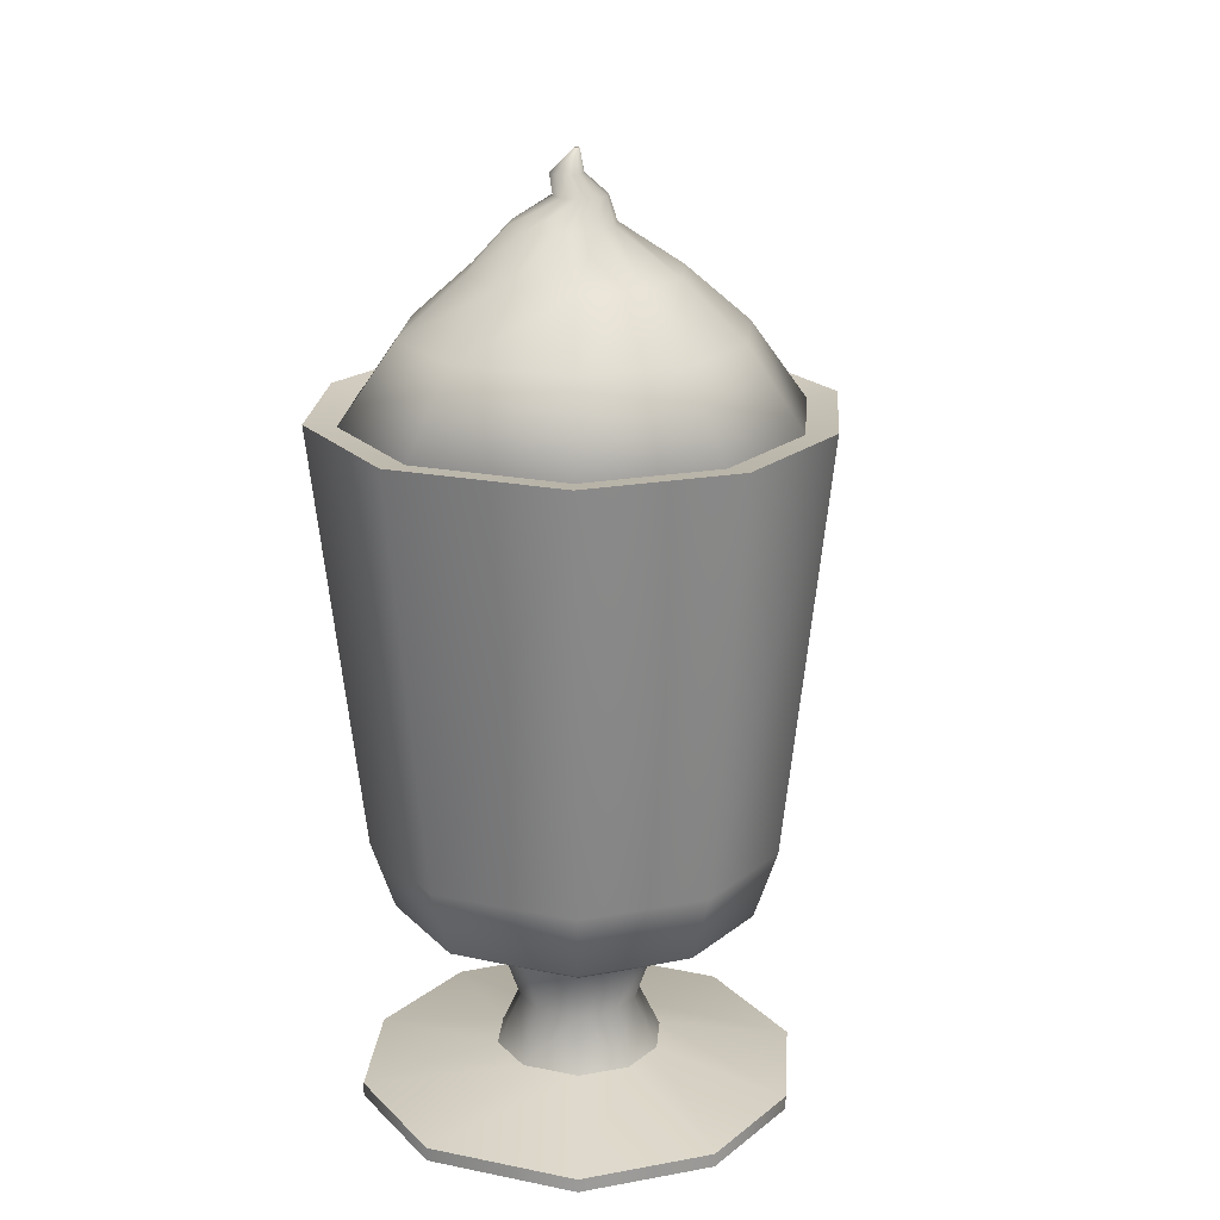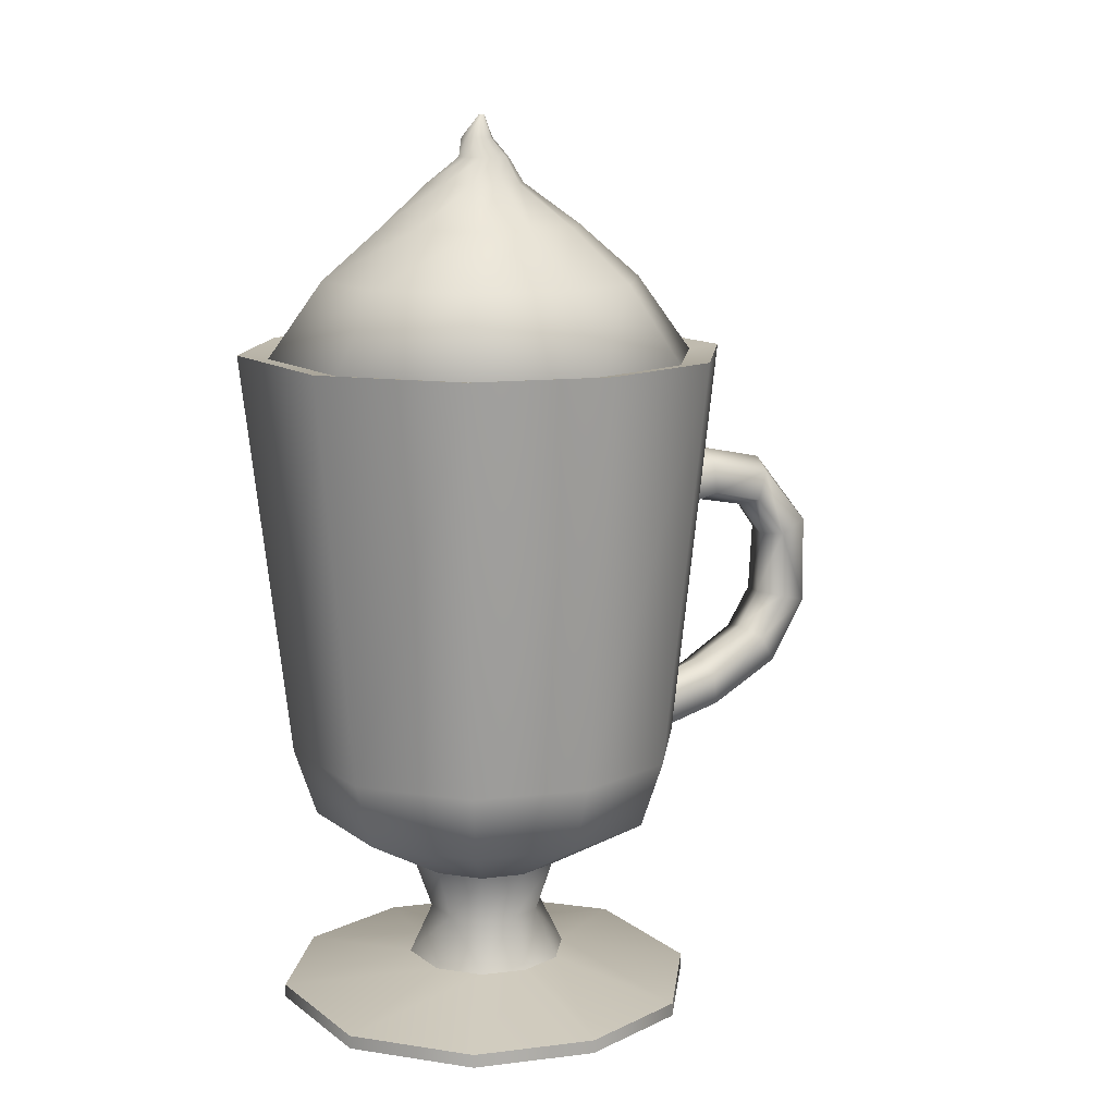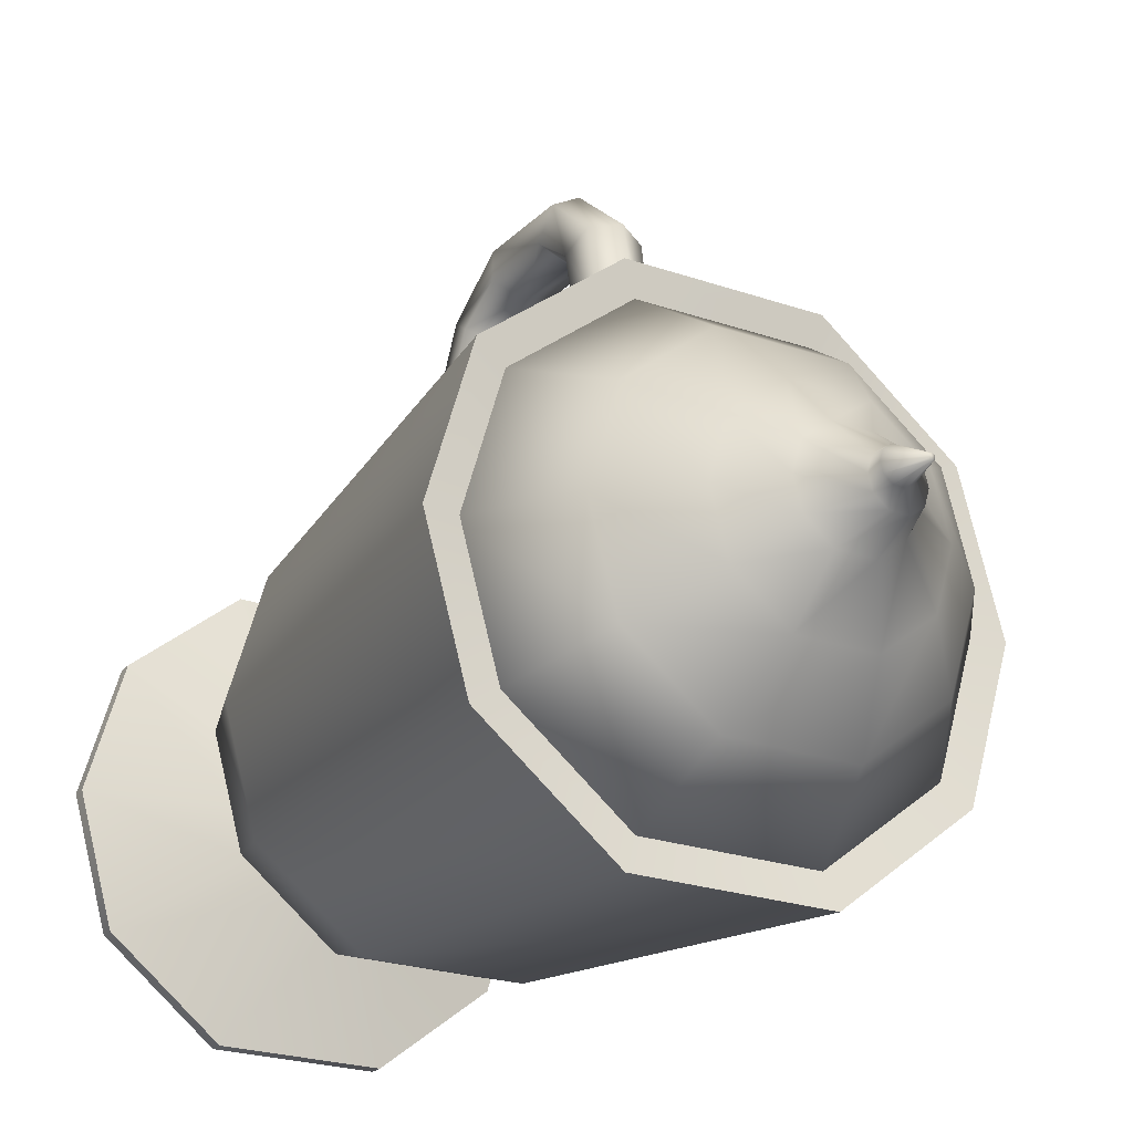
<metadata>
{"format":"obj","ext":"obj","renderer":"f3d","projection":"perspective","resolution":1024,"background":"white","views":[{"elev":20.4,"azim":19.8,"up":"+Z"},{"elev":12.3,"azim":57.8,"up":"+Z"},{"elev":-22.9,"azim":-30.5,"up":"+Y"}]}
</metadata>
<code>
g GlassMug
v -0.09758 0.002552 -0.3884
v -0.08155 0.05782 -0.3884
v -0.1908 0.1312 -0.3142
v -0.2278 0.003615 -0.3142
v -0.03367 0.09632 -0.3881
v -0.07496 0.2197 -0.3135
v 0.08031 0.2189 -0.3142
v 0.03778 0.09579 -0.3884
v -0.0824 -0.05255 -0.3884
v -0.1928 -0.1236 -0.3142
v -0.08091 -0.2143 -0.3142
v -0.03395 -0.09181 -0.3884
v 0.08168 -0.2154 -0.3142
v 0.03647 -0.09231 -0.3884
v 0.1947 -0.1266 -0.3142
v 0.08539 -0.05384 -0.3884
v 0.1014 0.001427 -0.3884
v 0.2317 0.001021 -0.3142
v 0.08624 0.05653 -0.3884
v 0.1966 0.1283 -0.3142
v 0.08031 0.2189 -0.3142
v 0.03778 0.09579 -0.3884
v -0.09161 -0.2416 -0.2248
v -0.218 -0.1392 -0.2248
v 0.09198 -0.2429 -0.2248
v 0.2196 -0.1426 -0.2248
v 0.2614 0.001528 -0.2248
v 0.09544 0.2476 -0.2248
v 0.2218 0.1452 -0.2248
v 0.1165 0.3016 0.3109
v 0.2713 0.1761 0.3109
v 0.3198 0.0001195 0.3109
v 0.2686 -0.1764 0.3109
v 0.1123 -0.2993 0.3109
v -0.1127 -0.2977 0.3109
v -0.2675 -0.1723 0.3109
v -0.2575 0.004456 -0.2248
v -0.2157 0.1486 -0.2248
v -0.08967 0.2483 -0.2248
v -0.3159 0.003705 0.3109
v -0.2647 0.1803 0.3109
v -0.1087 0.3013 0.3119
v -0.02951 0.2531 -0.2476
v 0.002889 0.2505 -0.2656
v -0.02948 0.258 -0.204
v 0.03471 0.253 -0.2473
v 0.09544 0.2476 -0.2248
v 0.03601 0.2579 -0.2037
v 0.03719 0.2849 0.07679
v 0.003369 0.2884 0.05977
v 0.003042 0.2647 -0.1822
v -0.03055 0.285 0.07694
v -0.03087 0.2879 0.1186
v 0.003862 0.3014 0.3114
v 0.003471 0.2926 0.137
v 0.03771 0.2878 0.1184
v 0.1165 0.3016 0.3109
v -0.03055 0.285 0.07694
v -0.0336 0.3586 0.09179
v -0.02929 0.3591 0.1316
v -0.03087 0.2879 0.1186
v -0.03397 0.4365 0.07505
v 0.003797 0.4292 0.06013
v 0.00352 0.3583 0.07471
v -0.02971 0.4527 0.1129
v 0.003487 0.3605 0.1494
v 0.003586 0.4584 0.1276
v 0.03472 0.36 0.1295
v 0.03555 0.4505 0.1111
v 0.04195 0.3594 0.08935
v 0.0429 0.4336 0.07239
v 0.00352 0.3583 0.07471
v 0.003797 0.4292 0.06013
v 0.03719 0.2849 0.07679
v 0.03771 0.2878 0.1184
v 0.003471 0.2926 0.137
v 0.04154 0.4781 0.01764
v 0.03688 0.5188 0.03446
v 0.03719 0.5207 -0.08575
v 0.04121 0.4786 -0.07376
v 0.003632 0.5377 -0.08973
v 0.005119 0.5341 0.03804
v -0.02804 0.52 -0.08809
v -0.02516 0.519 0.03425
v -0.03167 0.4784 0.01739
v -0.03591 0.4761 -0.07573
v 0.003345 0.4631 -0.07328
v 0.00566 0.4657 0.01291
v 0.003345 0.4631 -0.07328
v 0.00566 0.4657 0.01291
v -0.03819 0.442 -0.1299
v 0.003339 0.4318 -0.1204
v 0.003481 0.356 -0.1583
v -0.0365 0.3597 -0.1734
v -0.02948 0.258 -0.204
v 0.003042 0.2647 -0.1822
v -0.03004 0.4664 -0.1663
v -0.02918 0.3677 -0.2184
v 0.003702 0.4754 -0.1795
v 0.003767 0.3715 -0.2341
v 0.002889 0.2505 -0.2656
v -0.02951 0.2531 -0.2476
v 0.03471 0.253 -0.2473
v 0.03767 0.367 -0.2193
v 0.03601 0.2579 -0.2037
v 0.04242 0.359 -0.1745
v 0.003042 0.2647 -0.1822
v 0.003481 0.356 -0.1583
v 0.03887 0.4667 -0.1681
v 0.0431 0.4423 -0.1318
v 0.003339 0.4318 -0.1204
v 0.003369 0.2884 0.05977
v 0.003369 0.2884 0.05977
v -0.09831 -0.2605 -0.5771
v 0.09848 -0.2619 -0.5771
v 0.001837 0.001726 -0.581
v -0.2337 -0.1507 -0.5771
v -0.2761 0.00324 -0.5771
v -0.231 0.1583 -0.5771
v -0.09774 0.2661 -0.5757
v 0.1016 0.264 -0.5771
v 0.2376 0.1541 -0.5771
v 0.28 9.238e-05 -0.5771
v 0.2352 -0.1544 -0.5771
v 0.03865 -0.09826 -0.5232
v 0.09848 -0.2619 -0.5596
v -0.09831 -0.2605 -0.5596
v -0.03621 -0.09773 -0.5232
v -0.2337 -0.1507 -0.5596
v -0.08772 -0.05599 -0.5232
v -0.2761 0.00324 -0.5596
v -0.1038 0.002585 -0.5232
v -0.231 0.1583 -0.5596
v -0.08682 0.06134 -0.5232
v -0.09774 0.2661 -0.5581
v -0.03592 0.1023 -0.5228
v 0.04004 0.1017 -0.5232
v 0.1016 0.264 -0.5596
v 0.2376 0.1541 -0.5596
v 0.09155 0.05997 -0.5232
v 0.28 9.238e-05 -0.5596
v 0.1077 0.001392 -0.5232
v 0.2352 -0.1544 -0.5596
v 0.09065 -0.05736 -0.5232
v 0.09848 -0.2619 -0.5596
v 0.09848 -0.2619 -0.5771
v -0.09831 -0.2605 -0.5771
v -0.09831 -0.2605 -0.5596
v -0.2337 -0.1507 -0.5771
v -0.2337 -0.1507 -0.5596
v -0.2761 0.00324 -0.5771
v -0.2761 0.00324 -0.5596
v -0.231 0.1583 -0.5771
v -0.231 0.1583 -0.5596
v -0.09774 0.2661 -0.5757
v -0.09774 0.2661 -0.5581
v 0.1016 0.264 -0.5596
v 0.1016 0.264 -0.5771
v 0.2376 0.1541 -0.5771
v 0.2376 0.1541 -0.5596
v 0.28 9.238e-05 -0.5771
v 0.28 9.238e-05 -0.5596
v 0.2352 -0.1544 -0.5771
v 0.2352 -0.1544 -0.5596
v -0.03621 -0.09773 -0.5232
v -0.02528 -0.06914 -0.4583
v 0.02812 -0.06952 -0.4583
v 0.03865 -0.09826 -0.5232
v -0.06203 -0.03937 -0.4583
v -0.08772 -0.05599 -0.5232
v 0.09065 -0.05736 -0.5232
v 0.06522 -0.04035 -0.4583
v 0.07737 0.001566 -0.4583
v 0.1077 0.001392 -0.5232
v 0.06586 0.04336 -0.4583
v 0.09155 0.05997 -0.5232
v 0.04004 0.1017 -0.5232
v 0.02912 0.07313 -0.4583
v -0.07354 0.002419 -0.4583
v -0.1038 0.002585 -0.5232
v -0.08682 0.06134 -0.5232
v -0.06138 0.04433 -0.4583
v -0.03592 0.1023 -0.5228
v -0.02508 0.07353 -0.4579
v 0.02912 0.07313 -0.4583
v 0.04004 0.1017 -0.5232
v 0.08624 0.05653 -0.3884
v 0.1014 0.001427 -0.3884
v 0.08539 -0.05384 -0.3884
v 0.03647 -0.09231 -0.3884
v -0.03395 -0.09181 -0.3884
v -0.0824 -0.05255 -0.3884
v -0.09758 0.002552 -0.3884
v -0.08155 0.05782 -0.3884
v -0.03367 0.09632 -0.3881
v 0.03778 0.09579 -0.3884
v 0.03778 0.09579 -0.3884
v -0.2675 -0.1723 0.3109
v -0.2342 -0.1509 0.3057
v -0.09853 -0.2609 0.3057
v -0.1127 -0.2977 0.3109
v 0.09865 -0.2623 0.3057
v 0.1123 -0.2993 0.3109
v 0.2357 -0.1545 0.3057
v 0.2686 -0.1764 0.3109
v 0.2806 0.0002573 0.3057
v 0.3198 0.0001195 0.3109
v 0.2381 0.1546 0.3057
v 0.2713 0.1761 0.3109
v 0.1024 0.2645 0.3057
v 0.1165 0.3016 0.3109
v -0.3159 0.003705 0.3109
v -0.2767 0.003401 0.3057
v -0.2647 0.1803 0.3109
v -0.2319 0.1582 0.3057
v -0.1087 0.3013 0.3119
v -0.09508 0.2643 0.3065
v 0.003862 0.3014 0.3114
v 0.1024 0.2645 0.3057
v 0.1165 0.3016 0.3109
v -0.1008 -0.2677 0.295
v -0.07295 -0.1951 -0.2245
v -0.1748 -0.1126 -0.2245
v -0.2402 -0.1548 0.295
v 0.1018 -0.2692 0.295
v 0.07499 -0.1962 -0.2245
v 0.2426 -0.1585 0.295
v 0.1778 -0.1154 -0.2245
v 0.2887 0.0005408 0.295
v 0.2115 0.0007823 -0.2245
v 0.245 0.1591 0.295
v 0.1796 0.1166 -0.2245
v 0.1056 0.272 0.295
v 0.07778 0.1991 -0.2245
v -0.2067 0.00314 -0.2245
v -0.2839 0.00377 0.295
v -0.173 0.1193 -0.2245
v -0.2378 0.1628 0.295
v -0.07036 0.1989 -0.2238
v -0.09724 0.2718 0.2958
v -0.09724 0.2718 0.2958
v -0.07036 0.1989 -0.2238
v 0.1202 -0.07701 -0.2804
v 0.05116 -0.1313 -0.2804
v 0.1428 0.0009965 -0.2804
v 0.1214 0.07876 -0.2804
v 0.05303 0.1342 -0.2804
v -0.04647 0.134 -0.28
v -0.1154 0.08058 -0.2804
v -0.138 0.00258 -0.2804
v -0.1166 -0.07519 -0.2804
v -0.0482 -0.1306 -0.2804
v -0.04647 0.134 -0.28
v -0.0482 -0.1306 -0.2804
v 0.00241 0.001547 -0.3102
v -0.1166 -0.07519 -0.2804
v 0.05116 -0.1313 -0.2804
v 0.1202 -0.07701 -0.2804
v 0.1428 0.0009965 -0.2804
v 0.1214 0.07876 -0.2804
v 0.05303 0.1342 -0.2804
v -0.138 0.00258 -0.2804
v -0.1154 0.08058 -0.2804
v -0.04647 0.134 -0.28
v 0.1791 0.1163 0.4044
v 0.07758 0.1985 0.4044
v 0.1056 0.272 0.295
v 0.245 0.1591 0.295
v -0.07008 0.1983 0.405
v -0.09724 0.2718 0.2958
v -0.1724 0.119 0.4044
v -0.2378 0.1628 0.295
v -0.2059 0.003225 0.4044
v -0.2839 0.00377 0.295
v -0.1741 -0.1122 0.4044
v -0.2402 -0.1548 0.295
v -0.07265 -0.1944 0.4044
v -0.1008 -0.2677 0.295
v 0.0748 -0.1955 0.4044
v 0.1018 -0.2692 0.295
v 0.1773 -0.1149 0.4044
v 0.2426 -0.1585 0.295
v 0.2109 0.000874 0.4044
v 0.2887 0.0005408 0.295
v -0.2059 0.003225 0.4044
v -0.1265 0.002729 0.4744
v -0.1068 -0.06868 0.4744
v -0.1741 -0.1122 0.4044
v -0.04402 -0.1196 0.4744
v -0.07265 -0.1944 0.4044
v 0.04722 -0.1202 0.4744
v 0.0748 -0.1955 0.4044
v -0.1724 0.119 0.4044
v -0.1057 0.07435 0.4744
v -0.07008 0.1983 0.405
v -0.04243 0.1234 0.4748
v 0.07758 0.1985 0.4044
v 0.04894 0.1236 0.4744
v 0.1791 0.1163 0.4044
v 0.1117 0.07268 0.4744
v 0.2109 0.000874 0.4044
v 0.1314 0.001274 0.4744
v 0.1773 -0.1149 0.4044
v 0.1106 -0.07035 0.4744
v -0.04243 0.1234 0.4748
v -0.03538 0.06199 0.5277
v -0.06667 0.03773 0.5275
v -0.1057 0.07435 0.4744
v -0.07693 0.002322 0.5275
v -0.1265 0.002729 0.4744
v -0.06721 -0.03297 0.5275
v -0.1068 -0.06868 0.4744
v 0.04894 0.1236 0.4744
v 0.009778 0.06205 0.5275
v 0.1117 0.07268 0.4744
v 0.04082 0.0369 0.5275
v 0.1314 0.001274 0.4744
v 0.05054 0.001603 0.5275
v 0.1106 -0.07035 0.4744
v 0.04027 -0.0338 0.5275
v 0.04722 -0.1202 0.4744
v 0.008928 -0.05844 0.5275
v -0.04402 -0.1196 0.4744
v -0.03617 -0.05812 0.5275
v -0.03617 -0.05812 0.5275
v -0.002939 -0.02843 0.5619
v 0.01986 -0.02859 0.5619
v 0.008928 -0.05844 0.5275
v 0.03571 -0.01614 0.5619
v 0.04027 -0.0338 0.5275
v 0.04089 0.001762 0.5619
v 0.05054 0.001603 0.5275
v -0.06721 -0.03297 0.5275
v -0.01863 -0.01572 0.5619
v -0.07693 0.002322 0.5275
v -0.02354 0.002125 0.5619
v -0.06667 0.03773 0.5275
v -0.01836 0.02002 0.5619
v -0.03538 0.06199 0.5277
v -0.002541 0.03229 0.562
v 0.009778 0.06205 0.5275
v 0.02029 0.03232 0.5619
v 0.04082 0.0369 0.5275
v 0.03598 0.01961 0.5619
v -0.01836 0.02002 0.5619
v -0.02502 0.01325 0.586
v -0.02827 0.00205 0.586
v -0.02354 0.002125 0.5619
v -0.02519 -0.009116 0.586
v -0.01863 -0.01572 0.5619
v -0.01538 -0.01707 0.586
v -0.002939 -0.02843 0.5619
v -0.002541 0.03229 0.562
v -0.01513 0.02093 0.5861
v 0.02029 0.03232 0.5619
v -0.0008387 0.02094 0.586
v 0.03598 0.01961 0.5619
v 0.008981 0.01299 0.586
v 0.04089 0.001762 0.5619
v 0.01206 0.001823 0.586
v 0.03571 -0.01614 0.5619
v 0.008809 -0.009378 0.586
v 0.01986 -0.02859 0.5619
v -0.001108 -0.01717 0.586
v 0.005532 0.005471 0.6147
v 0.007363 0.003987 0.6147
v 0.007331 -0.0001829 0.6147
v 0.005482 -0.001636 0.6147
v 0.002869 0.005467 0.6148
v 0.007937 0.001905 0.6147
v 0.002822 -0.001618 0.6147
v 0.0009914 -0.0001342 0.6147
v 0.0004181 0.001948 0.6147
v 0.001023 0.004036 0.6147
g GlassMug_0
f 3 2 1
f 4 3 1
f 5 2 3
f 6 5 3
f 5 6 7
f 8 5 7
f 4 1 9
f 10 4 9
f 10 9 11
f 9 12 11
f 11 12 13
f 12 14 13
f 13 14 15
f 14 16 15
f 15 16 17
f 18 15 17
f 18 17 19
f 20 18 19
f 20 19 21
f 19 22 21
f 11 23 10
f 23 24 10
f 25 23 11
f 13 25 11
f 26 25 13
f 15 26 13
f 27 26 15
f 18 27 15
f 18 20 27
f 21 28 20
f 28 29 20
f 20 29 27
f 28 30 29
f 30 31 29
f 29 31 27
f 31 32 27
f 27 32 26
f 32 33 26
f 26 33 25
f 33 34 25
f 25 34 23
f 34 35 23
f 23 35 24
f 35 36 24
f 24 36 37
f 24 37 10
f 37 4 10
f 37 38 4
f 38 3 4
f 3 38 6
f 38 39 6
f 36 40 37
f 37 40 38
f 40 41 38
f 38 41 42
f 39 38 42
f 6 39 43
f 44 6 43
f 7 6 44
f 45 43 39
f 44 46 7
f 46 47 7
f 46 48 47
f 47 48 49
f 50 49 48
f 51 50 48
f 52 50 51
f 45 52 51
f 52 39 42
f 52 45 39
f 53 52 42
f 54 53 42
f 54 55 53
f 56 55 54
f 56 54 57
f 49 56 57
f 57 47 49
f 60 59 58
f 61 60 58
f 59 60 62
f 59 62 63
f 64 59 63
f 59 64 58
f 60 65 62
f 60 66 65
f 66 67 65
f 67 66 68
f 69 67 68
f 68 70 69
f 70 71 69
f 70 72 71
f 72 73 71
f 70 68 74
f 68 75 74
f 68 66 75
f 60 61 76
f 66 60 76
f 66 76 75
f 71 77 69
f 77 78 69
f 79 78 77
f 80 79 77
f 79 81 78
f 81 82 78
f 69 78 82
f 81 83 82
f 83 84 82
f 84 83 85
f 83 86 85
f 86 87 85
f 87 88 85
f 80 77 89
f 77 90 89
f 85 88 63
f 62 85 63
f 84 85 62
f 65 84 62
f 82 84 65
f 67 82 65
f 67 69 82
f 86 91 87
f 91 92 87
f 92 91 93
f 91 94 93
f 93 94 95
f 96 93 95
f 91 97 94
f 97 98 94
f 94 98 95
f 97 99 98
f 99 100 98
f 98 100 101
f 102 98 101
f 98 102 95
f 101 100 103
f 100 104 103
f 103 104 105
f 104 106 105
f 105 106 107
f 106 108 107
f 100 99 109
f 104 100 109
f 110 106 104
f 109 110 104
f 111 108 106
f 110 111 106
f 110 109 79
f 79 109 99
f 80 110 79
f 111 110 80
f 81 79 99
f 81 99 83
f 99 97 83
f 83 97 86
f 97 91 86
f 89 111 80
f 64 112 58
f 90 77 71
f 73 90 71
f 70 74 113
f 72 70 113
f 116 115 114
f 117 116 114
f 117 118 116
f 118 119 116
f 116 119 120
f 120 121 116
f 116 121 122
f 116 122 123
f 116 123 124
f 116 124 115
f 127 126 125
f 128 127 125
f 129 127 128
f 130 129 128
f 131 129 130
f 132 131 130
f 133 131 132
f 134 133 132
f 135 133 134
f 136 135 134
f 135 136 137
f 138 135 137
f 139 138 137
f 140 139 137
f 141 139 140
f 142 141 140
f 143 141 142
f 144 143 142
f 126 143 144
f 125 126 144
f 147 146 145
f 148 147 145
f 149 147 148
f 150 149 148
f 151 149 150
f 152 151 150
f 153 151 152
f 154 153 152
f 155 153 154
f 156 155 154
f 155 156 157
f 158 155 157
f 159 158 157
f 160 159 157
f 161 159 160
f 162 161 160
f 163 161 162
f 164 163 162
f 146 163 164
f 145 146 164
f 167 166 165
f 168 167 165
f 165 166 169
f 170 165 169
f 168 171 167
f 171 172 167
f 173 172 171
f 174 173 171
f 175 173 174
f 176 175 174
f 176 177 175
f 177 178 175
f 170 169 179
f 180 170 179
f 180 179 181
f 179 182 181
f 181 182 183
f 182 184 183
f 183 184 185
f 186 183 185
f 173 175 187
f 188 173 187
f 172 173 188
f 189 172 188
f 167 172 189
f 190 167 189
f 166 167 190
f 191 166 190
f 169 166 191
f 192 169 191
f 179 169 192
f 193 179 192
f 182 179 193
f 194 182 193
f 184 182 194
f 195 184 194
f 184 195 196
f 185 184 196
f 175 178 197
f 187 175 197
f 200 199 198
f 201 200 198
f 202 200 201
f 203 202 201
f 204 202 203
f 205 204 203
f 206 204 205
f 207 206 205
f 208 206 207
f 209 208 207
f 210 208 209
f 211 210 209
f 198 199 212
f 199 213 212
f 212 213 214
f 213 215 214
f 214 215 216
f 215 217 216
f 218 216 217
f 219 218 217
f 219 220 218
f 223 222 221
f 224 223 221
f 221 222 225
f 222 226 225
f 225 226 227
f 226 228 227
f 227 228 229
f 228 230 229
f 229 230 231
f 230 232 231
f 231 232 233
f 232 234 233
f 235 223 224
f 236 235 224
f 237 235 236
f 238 237 236
f 239 237 238
f 240 239 238
f 233 234 241
f 234 242 241
f 228 243 230
f 244 243 228
f 243 245 230
f 230 245 232
f 232 246 234
f 245 246 232
f 246 247 234
f 234 247 242
f 239 248 237
f 248 249 237
f 237 249 235
f 249 250 235
f 235 250 223
f 250 251 223
f 223 251 222
f 251 252 222
f 252 244 226
f 222 252 226
f 226 244 228
f 247 253 242
f 256 255 254
f 254 255 257
f 257 255 258
f 258 255 259
f 259 255 260
f 260 255 261
f 262 255 256
f 263 255 262
f 264 255 263
f 261 255 264
f 267 266 265
f 268 267 265
f 269 266 267
f 270 269 267
f 271 269 270
f 272 271 270
f 273 271 272
f 274 273 272
f 275 273 274
f 276 275 274
f 277 275 276
f 278 277 276
f 279 277 278
f 280 279 278
f 281 279 280
f 282 281 280
f 283 281 282
f 284 283 282
f 265 283 284
f 268 265 284
f 287 286 285
f 288 287 285
f 289 287 288
f 290 289 288
f 291 289 290
f 292 291 290
f 285 286 293
f 286 294 293
f 293 294 295
f 294 296 295
f 295 296 297
f 296 298 297
f 297 298 299
f 298 300 299
f 299 300 301
f 300 302 301
f 301 302 303
f 302 304 303
f 304 291 292
f 303 304 292
f 307 306 305
f 308 307 305
f 309 307 308
f 310 309 308
f 311 309 310
f 312 311 310
f 305 306 313
f 306 314 313
f 313 314 315
f 314 316 315
f 315 316 317
f 316 318 317
f 317 318 319
f 318 320 319
f 319 320 321
f 320 322 321
f 321 322 323
f 322 324 323
f 324 311 312
f 323 324 312
f 327 326 325
f 328 327 325
f 329 327 328
f 330 329 328
f 331 329 330
f 332 331 330
f 325 326 333
f 326 334 333
f 333 334 335
f 334 336 335
f 335 336 337
f 336 338 337
f 337 338 339
f 338 340 339
f 339 340 341
f 340 342 341
f 341 342 343
f 342 344 343
f 344 331 332
f 343 344 332
f 347 346 345
f 348 347 345
f 349 347 348
f 350 349 348
f 351 349 350
f 352 351 350
f 345 346 353
f 346 354 353
f 353 354 355
f 354 356 355
f 355 356 357
f 356 358 357
f 357 358 359
f 358 360 359
f 359 360 361
f 360 362 361
f 361 362 363
f 362 364 363
f 364 351 352
f 363 364 352
f 356 365 358
f 365 366 358
f 358 366 360
f 362 367 364
f 366 365 367
f 367 368 364
f 365 368 367
f 369 365 356
f 354 369 356
f 365 369 368
f 370 367 362
f 360 370 362
f 366 370 360
f 367 370 366
f 364 368 351
f 368 371 351
f 369 371 368
f 351 371 349
f 371 372 349
f 349 372 347
f 372 373 347
f 347 373 346
f 373 374 346
f 369 374 371
f 374 372 371
f 374 373 372
f 374 369 354
f 346 374 354

</code>
